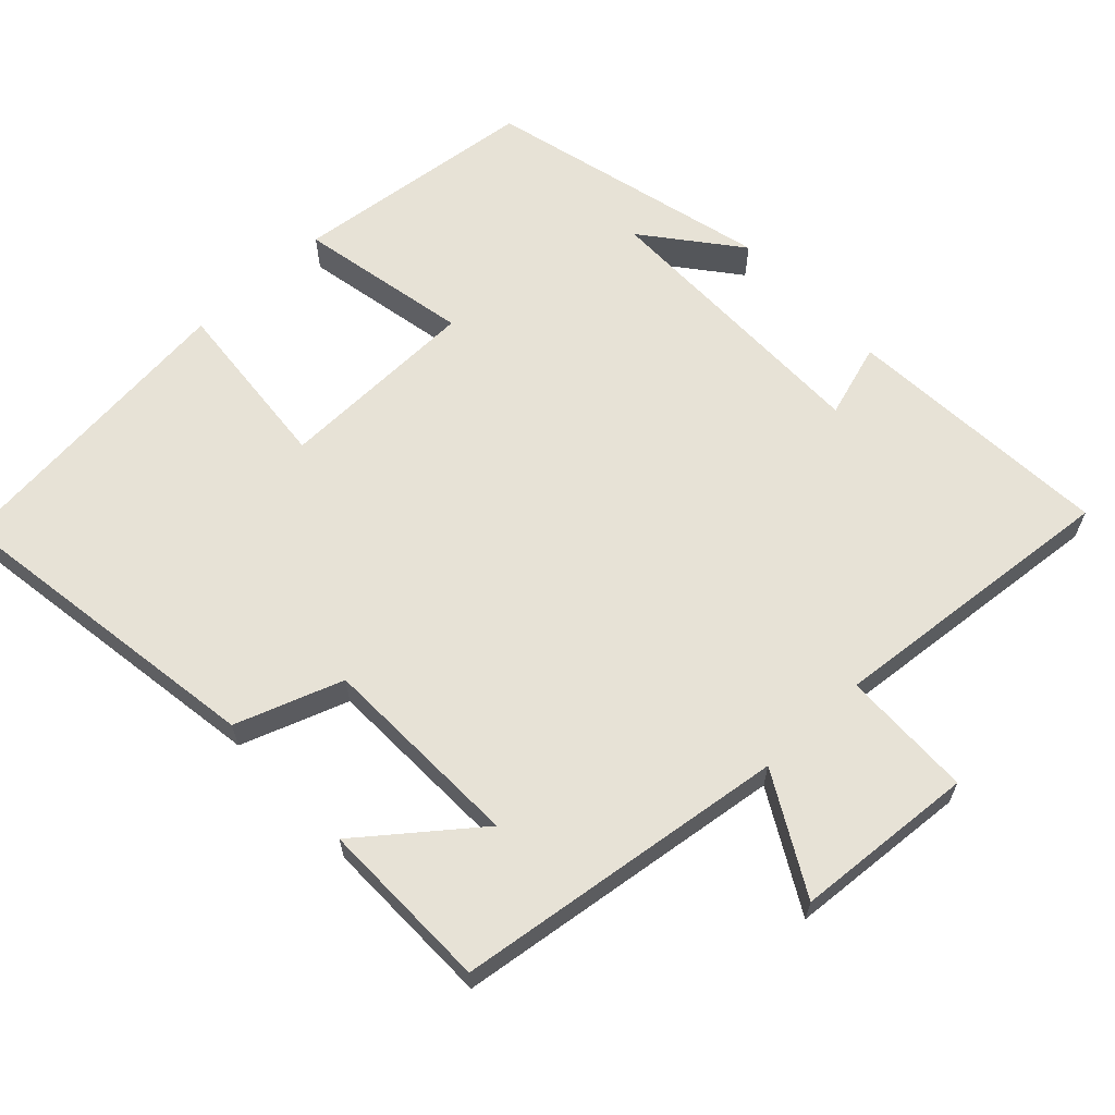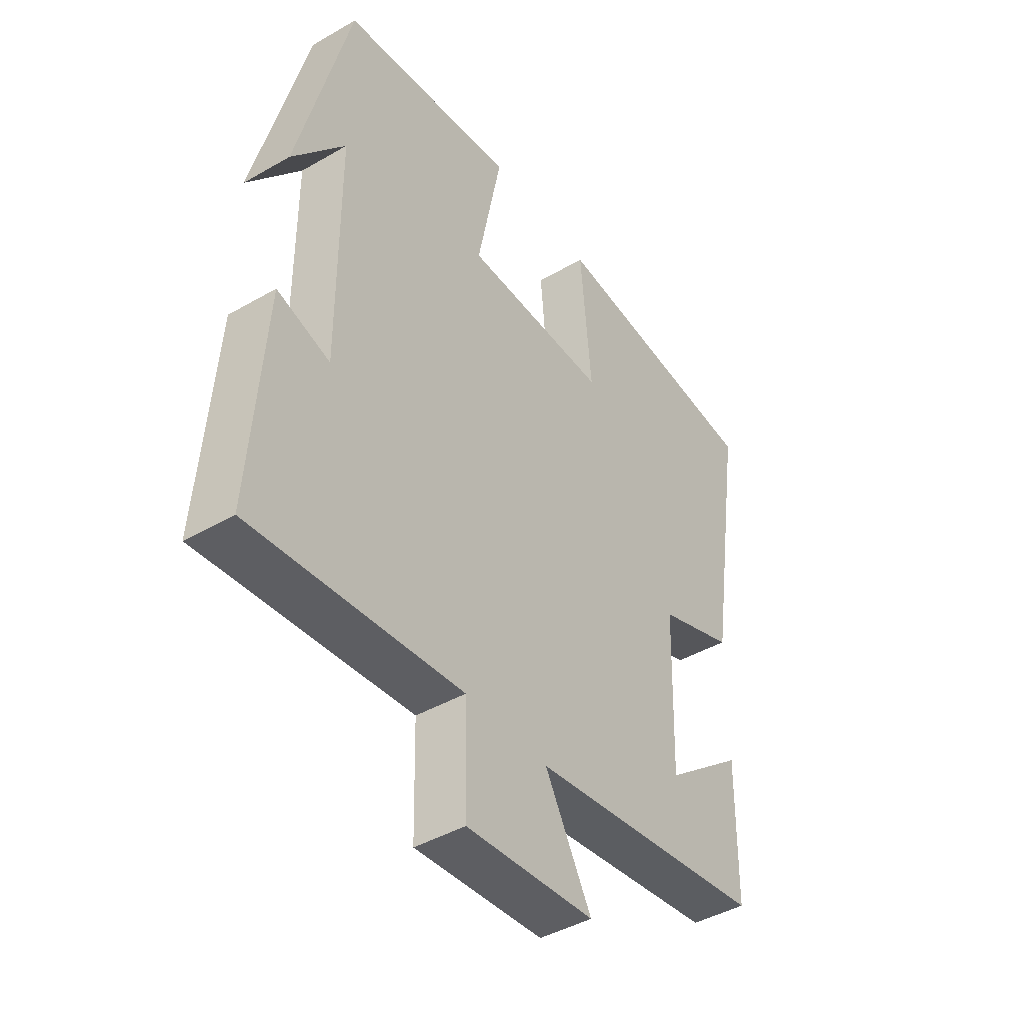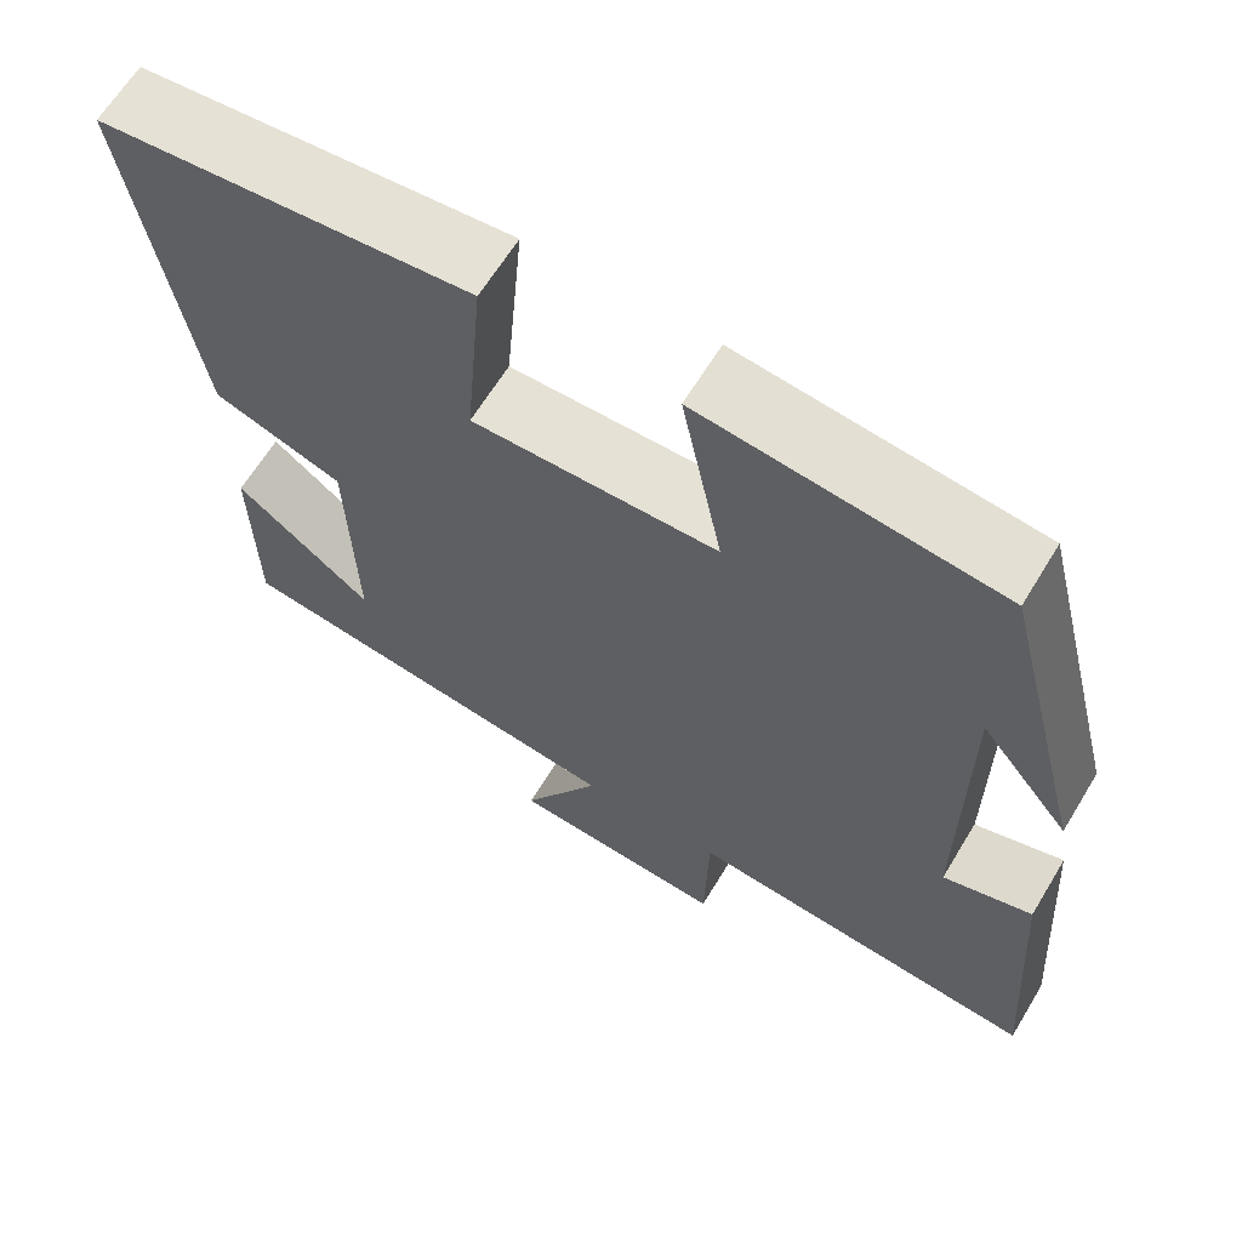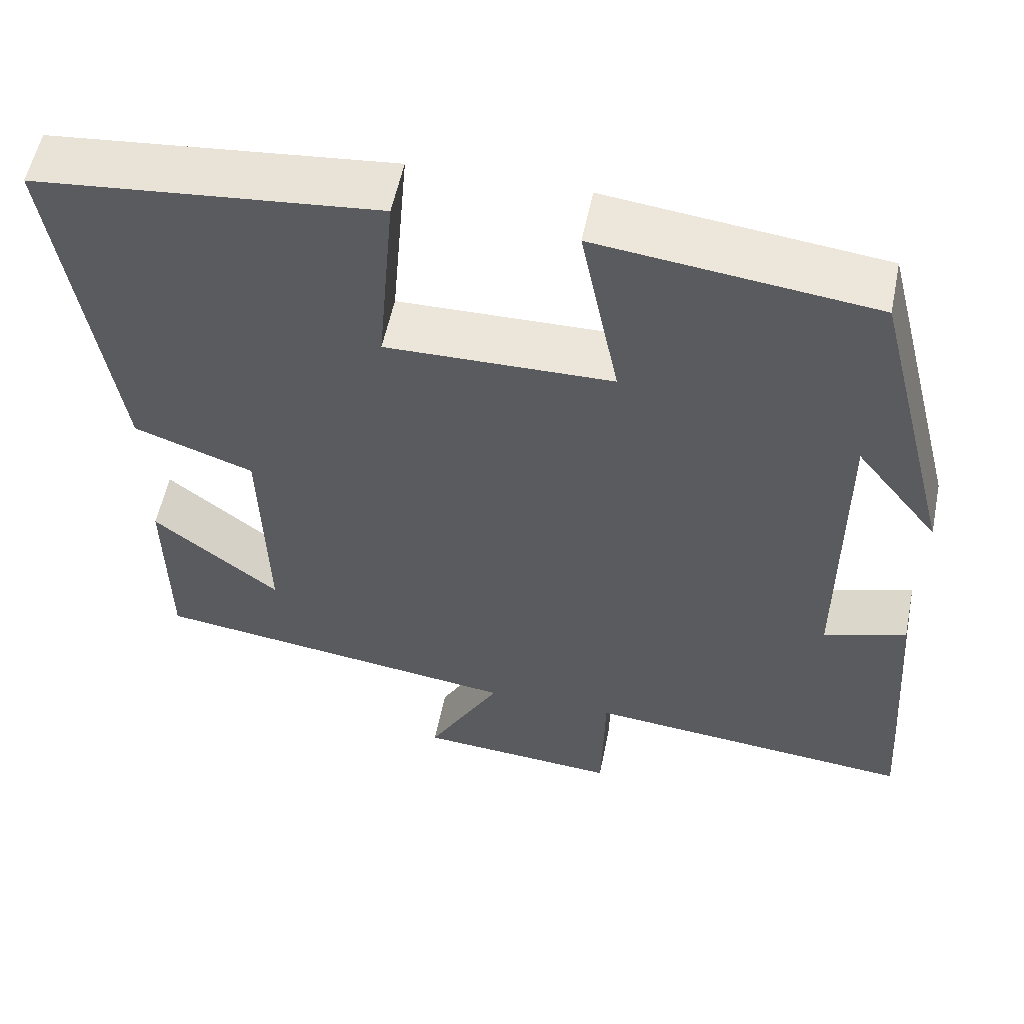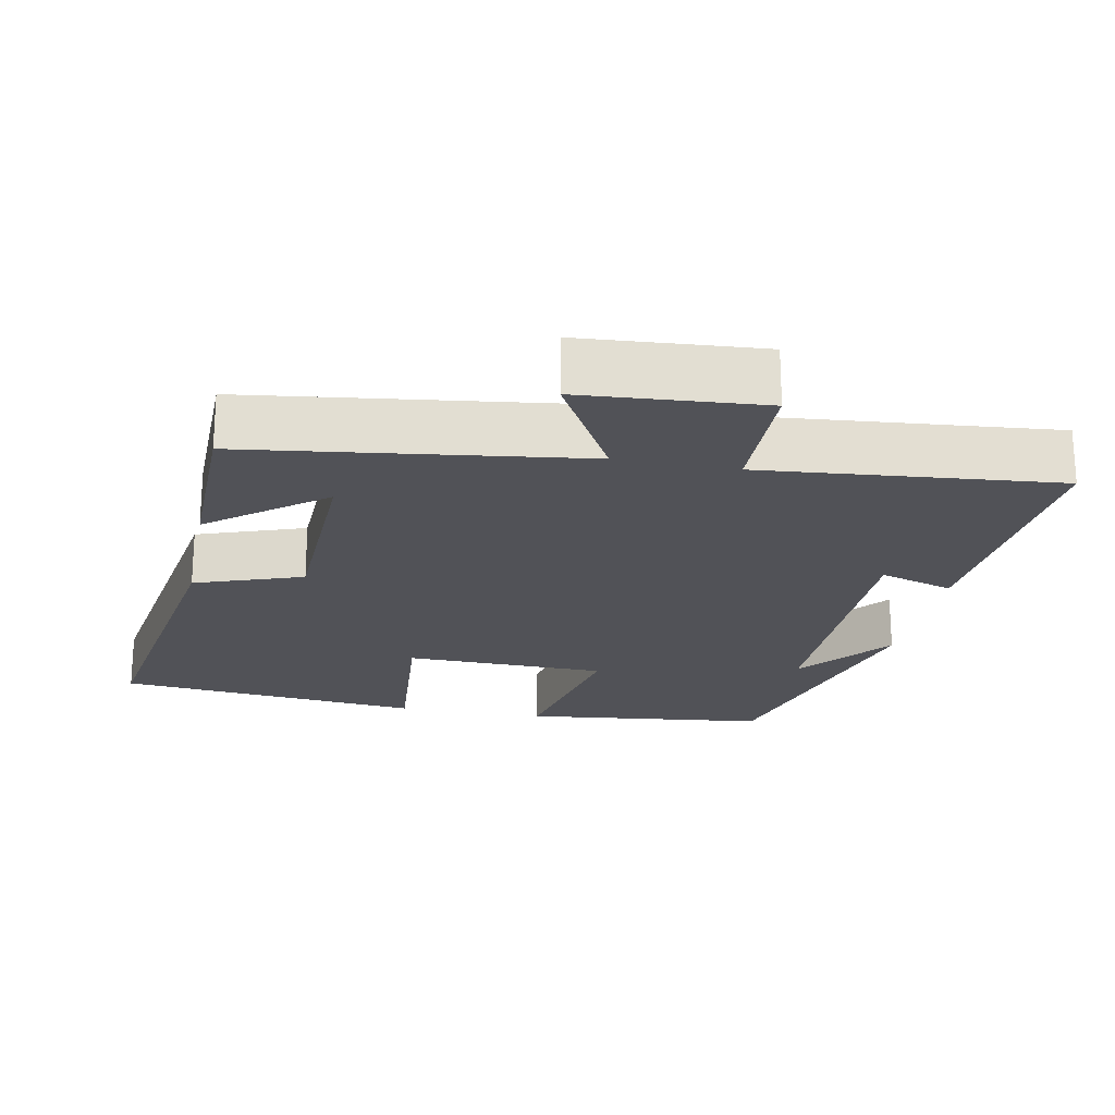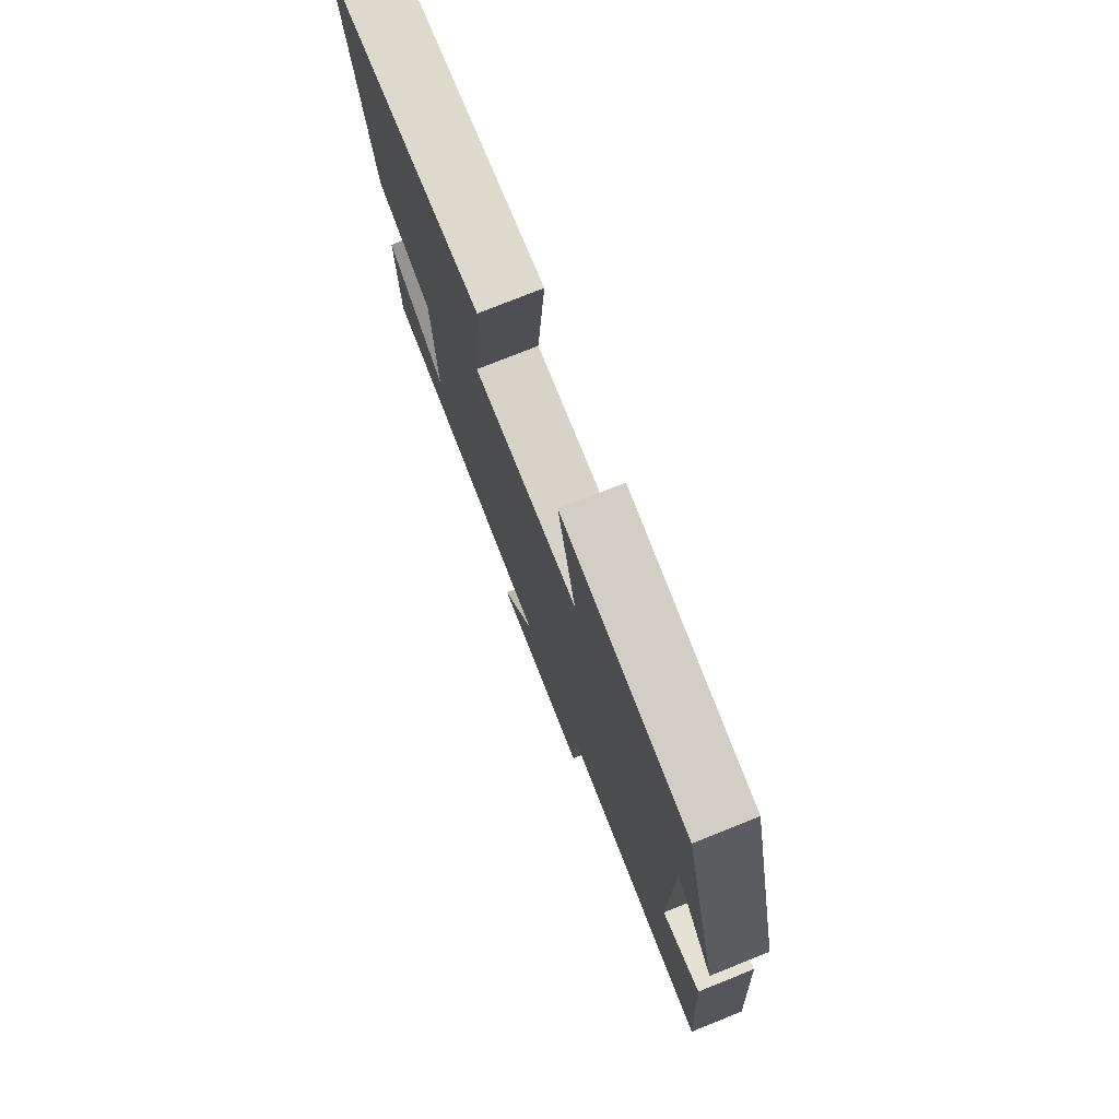
<metadata>
{"format":"obj","ext":"obj","renderer":"f3d","projection":"perspective","resolution":1024,"background":"white","views":[{"elev":63.6,"azim":136.8,"up":"+Y"},{"elev":-43.2,"azim":-55.6,"up":"+Z"},{"elev":64.5,"azim":-148.7,"up":"+Z"},{"elev":55.7,"azim":-168.5,"up":"+Z"},{"elev":-21.4,"azim":168.9,"up":"+Y"},{"elev":76.7,"azim":-111.8,"up":"+Z"}]}
</metadata>
<code>
v 0.569 0.07 0.456
v 0.5 0.07 0.008
v 0.353 0.07 -0.044
v 0.345 0.07 -0.324
v 0.5 0.07 -0.202
v 0.497 0.07 -0.44
v 0.04 0.07 -0.5
v 0.13 0.07 -0.662
v -0.118 0.07 -0.68
v -0.122 0.07 -0.5
v -0.527 0.07 -0.537
v -0.5 0.07 -0.167
v -0.398 0.07 -0.199
v -0.398 0.07 0.197
v -0.5 0.07 0.069
v -0.4 0.07 0.461
v -0.062 0.07 0.5
v -0.109 0.07 0.264
v 0.169 0.07 0.258
v 0.148 0.07 0.5
v 0.569 0 0.456
v 0.5 0 0.008
v 0.353 0 -0.044
v 0.345 0 -0.324
v 0.5 0 -0.202
v 0.497 0 -0.44
v 0.04 0 -0.5
v 0.13 0 -0.662
v -0.118 0 -0.68
v -0.122 0 -0.5
v -0.527 0 -0.537
v -0.5 0 -0.167
v -0.398 0 -0.199
v -0.398 0 0.197
v -0.5 0 0.069
v -0.4 0 0.461
v -0.062 0 0.5
v -0.109 0 0.264
v 0.169 0 0.258
v 0.148 0 0.5
f 19 20 1 2
f 18 19 2 3
f 16 17 18
f 14 15 16
f 14 16 18
f 13 14 18 3
f 10 11 12 13
f 7 8 9 10
f 4 5 6
f 4 6 7 10
f 3 4 10 13
f 22 21 40 39
f 23 22 39 38
f 38 37 36
f 36 35 34
f 38 36 34
f 23 38 34 33
f 33 32 31 30
f 30 29 28 27
f 26 25 24
f 30 27 26 24
f 33 30 24 23
f 1 21 22 2
f 2 22 23 3
f 3 23 24 4
f 4 24 25 5
f 5 25 26 6
f 6 26 27 7
f 7 27 28 8
f 8 28 29 9
f 9 29 30 10
f 10 30 31 11
f 11 31 32 12
f 12 32 33 13
f 13 33 34 14
f 14 34 35 15
f 15 35 36 16
f 16 36 37 17
f 17 37 38 18
f 18 38 39 19
f 19 39 40 20
f 20 40 21 1

</code>
